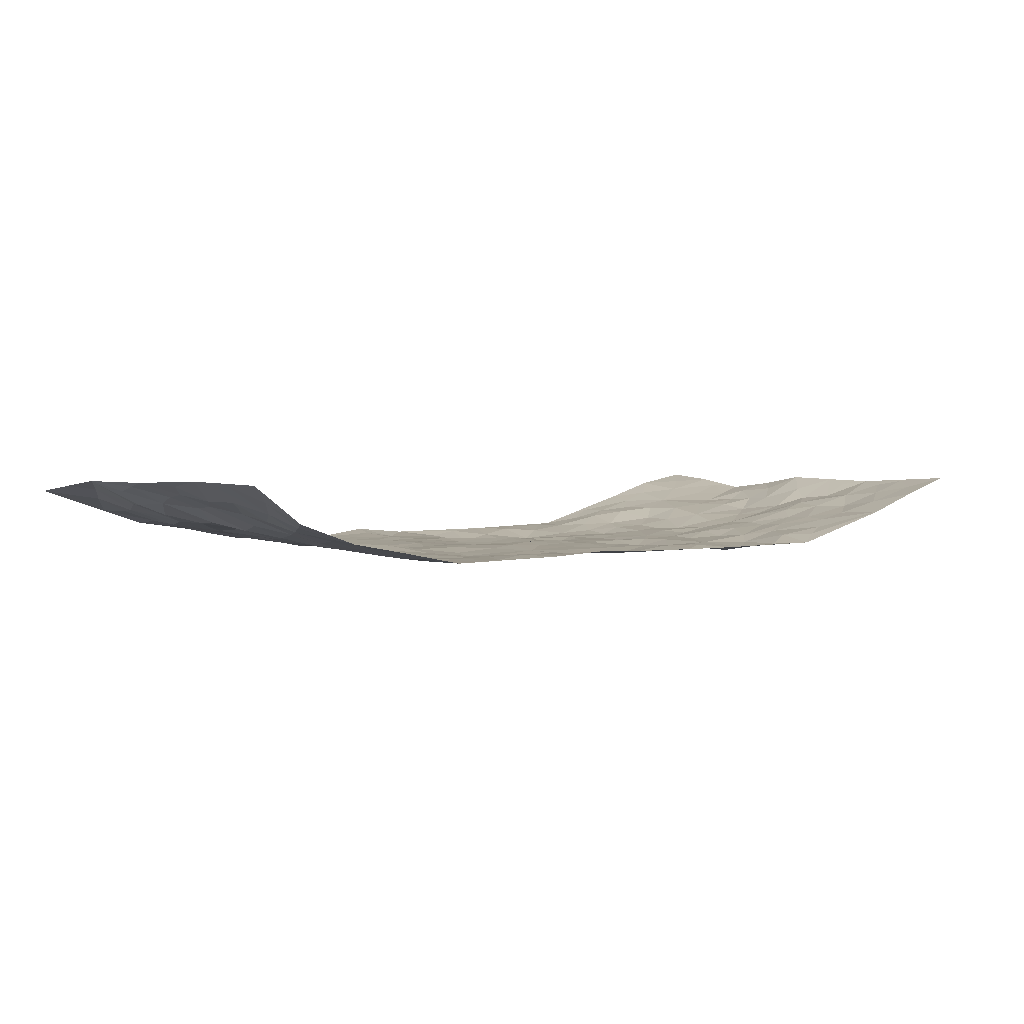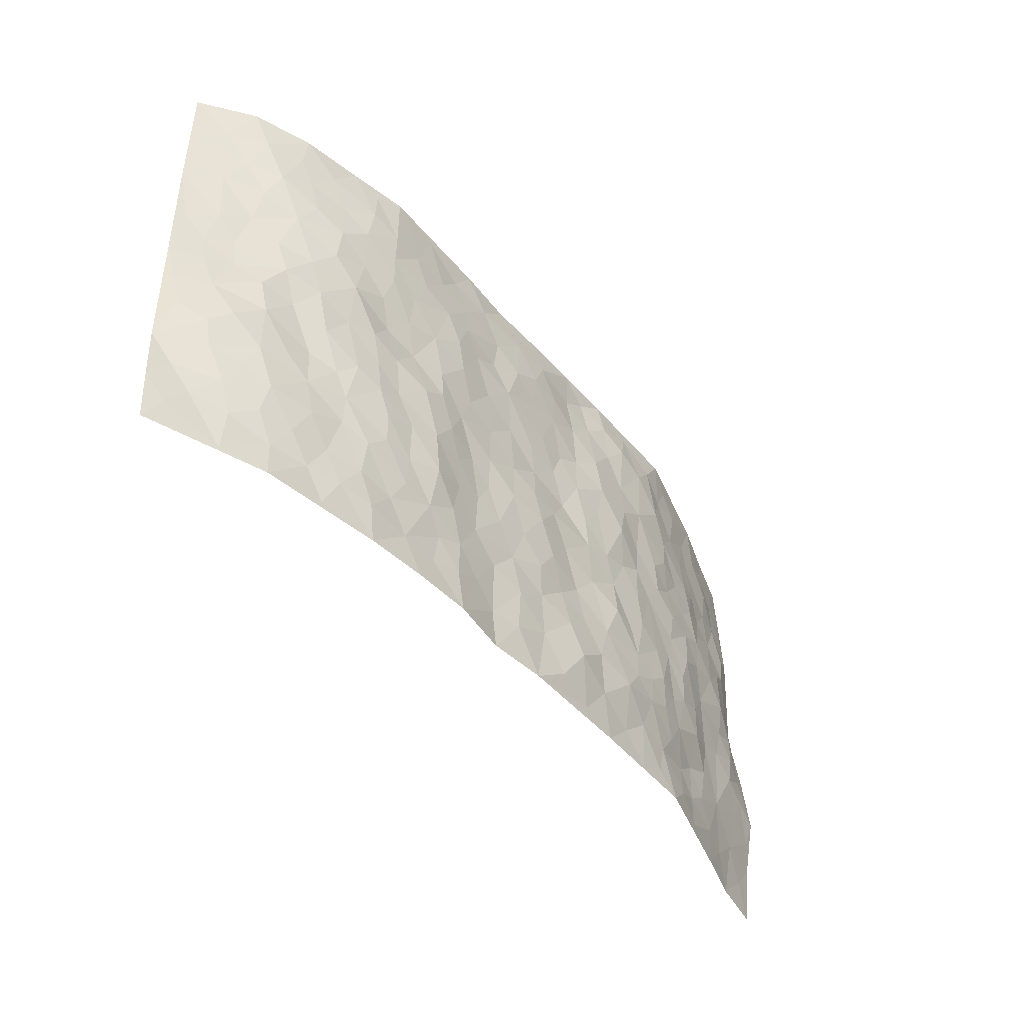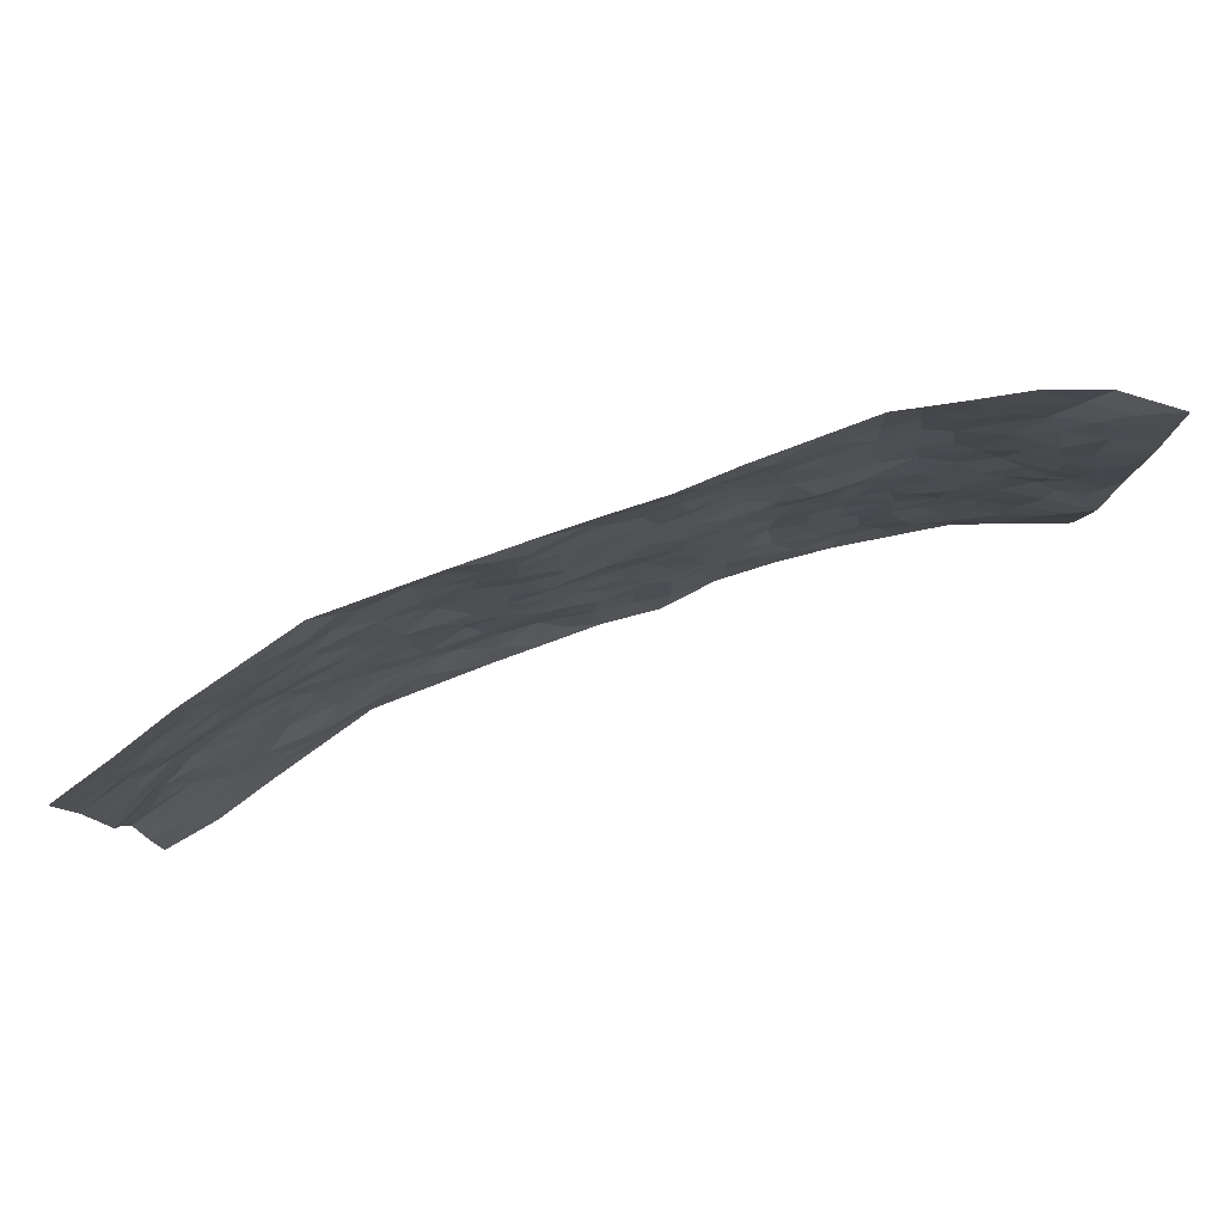
<metadata>
{"format":"obj","ext":"obj","renderer":"f3d","projection":"perspective","resolution":1024,"background":"white","views":[{"elev":2.4,"azim":143.8,"up":"+Z"},{"elev":-44.8,"azim":127.5,"up":"+Y"},{"elev":79.8,"azim":-19.6,"up":"+Y"}]}
</metadata>
<code>
v -0.9665 0.002161 0.1068
v -0.9659 0.9947 0.1148
v 0.9681 0.002717 0.09303
v 0.9535 0.9984 0.126
v -0.7946 0.3913 0.03457
v -0.963 0.4963 0.1082
v -0.855 0.356 0.04619
v 0.0008926 0.003966 -0.03102
v -0.9732 0.2489 0.07592
v -0.9162 0.3359 0.06853
v -0.7269 0.001205 0.04665
v -0.9687 0.1261 0.09552
v -0.7076 0.292 0.02463
v -0.845 0.002298 0.08414
v -0.8375 0.2869 0.04359
v -0.4898 0.001844 -0.02264
v -0.9503 0.1875 0.08088
v -0.2941 0.167 -0.05109
v -0.7737 0.3209 0.0349
v -0.8543 0.1199 0.0693
v -0.913 0.0641 0.08966
v -0.7875 0.06393 0.0587
v -0.6689 0.1264 0.0212
v -0.7183 0.07415 0.03728
v -0.868 0.2062 0.05993
v -0.9054 0.2685 0.06036
v -0.7646 0.1762 0.04069
v -0.6892 0.209 0.02258
v -0.8596 0.486 0.05414
v -0.97 0.3729 0.08903
v -0.7319 0.9963 0.03637
v -0.5369 0.2217 -0.01538
v 0.2609 0.1584 -0.03833
v -0.9685 0.7458 0.1021
v -0.369 0.3927 -0.04344
v -0.7798 0.7505 0.04233
v -0.7974 0.8291 0.04413
v -0.5845 0.4413 -0.02038
v -0.6021 0.6046 -0.007881
v -0.4939 0.9968 -0.02932
v -0.9464 0.6838 0.09355
v -0.6639 0.5614 -0.002375
v -0.3935 0.753 -0.03675
v -0.5105 0.2792 -0.02318
v -0.4611 0.2246 -0.03208
v -0.4949 0.1619 -0.0187
v -0.4512 0.6357 -0.0345
v -0.3685 0.5592 -0.03711
v 0.1671 0.4746 -0.03545
v -0.3349 0.221 -0.04617
v -0.2115 0.6105 -0.04432
v -0.3771 0.6285 -0.03546
v -0.3014 0.05911 -0.03014
v -0.6296 0.7092 -0.00345
v -0.3962 0.1941 -0.03896
v -0.8683 0.6153 0.05711
v -0.03758 0.3489 -0.04456
v 0.05828 0.3406 -0.04097
v 0.2998 0.4523 -0.04179
v -0.09572 0.5514 -0.02986
v -0.1657 0.5559 -0.04117
v 0.09283 0.6307 -0.03186
v -0.6335 0.3451 -0.002381
v -0.7495 0.5726 0.01849
v -0.9419 0.8067 0.09433
v -0.5568 0.1291 0.001107
v -0.3668 0.01308 -0.02647
v -0.7961 0.4644 0.02495
v -0.6136 0.1723 0.01285
v -0.6102 0.01798 0.01152
v -0.2437 0.003625 -0.02941
v -0.6117 0.08801 0.0122
v -0.5452 0.05322 -0.008408
v -0.4309 0.03776 -0.02566
v -0.4507 0.1041 -0.02371
v -0.8874 0.6834 0.06396
v -0.9596 0.8703 0.1056
v -0.7382 0.5077 0.01285
v -0.001215 0.9978 -0.03013
v -0.7993 0.6727 0.04737
v -0.5634 0.314 -0.01764
v -0.515 0.4603 -0.02418
v 0.006759 0.5715 -0.03075
v -0.0492 0.4836 -0.04085
v 0.003925 0.4206 -0.04808
v -0.1233 0.1288 -0.05463
v -0.5714 0.669 -0.01183
v -0.9058 0.5594 0.07869
v -0.7298 0.6889 0.03085
v -0.4512 0.2964 -0.03816
v -0.6317 0.2661 -0.00235
v -0.5046 0.6874 -0.028
v -0.1734 0.485 -0.04163
v -0.2634 0.4358 -0.04223
v -0.6491 0.6478 6.202e-05
v -0.01009 0.1184 -0.03911
v -0.4172 0.5096 -0.03289
v -0.3446 0.288 -0.04291
v -0.2414 0.5035 -0.04272
v -0.1808 0.382 -0.04265
v -0.9656 0.6212 0.105
v -0.7048 0.6209 0.01708
v -0.8122 0.5778 0.03681
v -0.3623 0.1107 -0.03426
v -0.5244 0.5323 -0.02743
v -0.6822 0.4053 0.01103
v -0.1299 0.3246 -0.03669
v -0.1491 0.25 -0.04146
v -0.5198 0.6106 -0.02007
v 0.1091 0.7292 -0.03946
v -0.002727 0.216 -0.03873
v -0.07226 0.2739 -0.03903
v 0.005551 0.2892 -0.04371
v -0.4314 0.3632 -0.03708
v -0.1962 0.1846 -0.0484
v -0.6558 0.4869 -0.002214
v -0.5589 0.3801 -0.02215
v -0.4941 0.3909 -0.0268
v -0.309 0.5238 -0.04012
v -0.2598 0.3504 -0.0522
v -0.3571 0.4667 -0.043
v -0.2267 0.2714 -0.04521
v -0.09041 0.4119 -0.03915
v -0.5974 0.5306 -0.01541
v -0.09132 0.1991 -0.04637
v -0.2127 0.09468 -0.04101
v -0.4006 0.2578 -0.04124
v -0.9187 0.4351 0.07725
v -0.8639 0.4188 0.0507
v 0.09346 0.4236 -0.04244
v 0.2099 0.2389 -0.03437
v 0.08349 0.5173 -0.03514
v 0.02019 0.4889 -0.04248
v 0.1676 0.3939 -0.03369
v 0.7899 0.4969 0.03443
v 0.222 0.4348 -0.03262
v 0.2684 0.3144 -0.0387
v 0.1616 0.5679 -0.03175
v 0.1224 0.9981 -0.02646
v -0.295 0.6191 -0.05102
v 0.4277 0.8801 -0.03774
v 0.494 0.9985 -0.0375
v -0.216 0.7806 -0.04138
v -0.05963 0.8639 -0.03885
v -0.323 0.3483 -0.04287
v -0.4617 0.5651 -0.03255
v -0.07307 0.05397 -0.04124
v -0.1569 0.02391 -0.03343
v 0.1226 0.004413 -0.02007
v 0.01273 0.8599 -0.04263
v -0.01685 0.6997 -0.03597
v 0.4238 0.1972 -0.03533
v 0.3435 0.2905 -0.04914
v 0.5946 0.5266 -0.01365
v 0.5283 0.5475 -0.02412
v 0.4572 0.1357 -0.02794
v 0.525 0.2283 -0.02514
v 0.4167 0.3624 -0.03717
v 0.02294 0.6408 -0.03502
v -0.05943 0.6273 -0.03346
v -0.148 0.7292 -0.03376
v -0.08716 0.6929 -0.03222
v -0.06099 0.7909 -0.03572
v -0.1368 0.6328 -0.04071
v 0.02073 0.7747 -0.03768
v 0.2463 0.9987 -0.03298
v -0.01993 0.9264 -0.03793
v -0.2718 0.8457 -0.03859
v -0.2015 0.8794 -0.03263
v -0.3183 0.7801 -0.03824
v -0.2475 0.9973 -0.0316
v -0.2295 0.6957 -0.04689
v -0.3201 0.6995 -0.04371
v -0.1416 0.829 -0.03197
v -0.1246 0.9974 -0.0314
v 0.2192 0.7463 -0.03929
v 0.1749 0.6676 -0.03499
v 0.3292 0.5959 -0.03503
v 0.2632 0.5238 -0.03468
v 0.2679 0.6662 -0.04174
v 0.4273 0.7444 -0.0351
v 0.3581 0.6835 -0.03796
v 0.2876 0.7336 -0.04478
v 0.06799 0.9288 -0.03646
v 0.07887 0.823 -0.04223
v 0.1457 0.858 -0.03685
v 0.2516 0.8736 -0.03744
v 0.3236 0.7938 -0.04244
v 0.2339 0.5962 -0.03392
v -0.8742 0.8644 0.07666
v -0.682 0.8146 0.01872
v -0.8632 0.7719 0.06819
v -0.8483 0.9953 0.07713
v -0.9118 0.9364 0.09267
v -0.805 0.9185 0.05763
v -0.7321 0.8833 0.03065
v -0.607 0.9276 0.001397
v -0.6621 0.8839 0.0161
v -0.6878 0.7439 0.01586
v -0.5632 0.813 -0.01221
v -0.6236 0.7795 0.001422
v -0.5135 0.8994 -0.01621
v -0.3953 0.8771 -0.04228
v -0.5479 0.9586 -0.01237
v -0.4695 0.8148 -0.03565
v -0.4468 0.9349 -0.03347
v -0.3488 0.9716 -0.03344
v -0.5153 0.7595 -0.02313
v -0.3236 0.9007 -0.04554
v -0.2612 0.9298 -0.03913
v 0.1569 0.785 -0.03474
v 0.2559 0.8046 -0.04029
v 0.1889 0.9334 -0.03272
v 0.3958 0.8123 -0.04067
v 0.3394 0.881 -0.03647
v 0.3844 0.9827 -0.03525
v 0.2904 0.9378 -0.03071
v 0.4453 0.9481 -0.03744
v 0.3837 0.4947 -0.04087
v 0.3283 0.5299 -0.03909
v 0.4868 0.6047 -0.01876
v 0.4351 0.6646 -0.0312
v 0.4082 0.5886 -0.02344
v 0.3546 0.1909 -0.0386
v 0.4845 0.3354 -0.03483
v 0.4625 0.5234 -0.02865
v 0.3494 0.3891 -0.04459
v -0.1258 0.9137 -0.02761
v -0.1861 0.9569 -0.02619
v 0.3214 0.1339 -0.03498
v 0.6125 0.01567 -0.004842
v 0.2028 0.3344 -0.03338
v 0.2735 0.3859 -0.03842
v 0.5848 0.2486 -0.01084
v 0.7376 0.9975 0.009667
v 0.957 0.2508 0.1203
v 0.496 0.812 -0.03622
v 0.7174 0.4876 0.0189
v 0.4921 0.7467 -0.0333
v 0.9572 0.4996 0.1213
v 0.6697 0.2948 0.004172
v 0.5125 0.4687 -0.02636
v 0.7767 0.3117 0.02883
v 0.5644 0.4162 -0.0208
v 0.4906 0.002653 -0.02232
v 0.09063 0.2532 -0.03661
v 0.5071 0.07759 -0.02804
v 0.1357 0.32 -0.03754
v 0.4185 0.2676 -0.03659
v 0.8651 0.2657 0.0679
v 0.6438 0.4619 -0.004116
v 0.5795 0.08316 -0.0153
v 0.4517 0.4268 -0.03061
v 0.6087 0.3723 -0.007129
v 0.2882 0.2336 -0.04122
v 0.4808 0.2724 -0.03214
v 0.2647 0.07934 -0.04019
v 0.3679 0.002477 -0.03292
v 0.2445 0.002842 -0.03745
v 0.2017 0.1158 -0.03337
v 0.06878 0.1708 -0.03933
v 0.1456 0.191 -0.03147
v 0.6129 0.1486 -0.004082
v 0.7757 0.4232 0.02906
v 0.7485 0.2221 0.0174
v 0.6508 0.08193 0.00275
v 0.6683 0.3851 0.01155
v 0.7177 0.34 0.01539
v 0.8788 0.3264 0.06833
v 0.7461 0.5674 0.01799
v 0.6922 0.1467 0.008417
v 0.7625 0.151 0.02426
v 0.8375 0.368 0.04742
v 0.927 0.3497 0.0996
v 0.8759 0.4384 0.07509
v 0.584 0.3137 -0.01473
v 0.8158 0.1071 0.04573
v 0.3329 0.06395 -0.0334
v 0.4122 0.06936 -0.03048
v 0.07186 0.07897 -0.03698
v 0.1431 0.07402 -0.027
v 0.9533 0.7489 0.1289
v 0.7304 0.08043 0.02011
v 0.6563 0.2167 -0.001158
v 0.942 0.4245 0.1113
v 0.8918 0.5085 0.09042
v 0.8049 0.2512 0.04107
v 0.5348 0.1491 -0.02208
v 0.7344 0.003022 0.01339
v 0.506 0.3949 -0.03021
v 0.9293 0.065 0.08483
v 0.963 0.1269 0.1069
v 0.8349 0.1813 0.05173
v 0.8879 0.1253 0.07716
v 0.8252 0.01048 0.04499
v 0.9208 0.1886 0.09982
v 0.6691 0.5555 -0.002695
v 0.6942 0.6326 0.003389
v 0.5897 0.6361 -0.02098
v 0.8172 0.6908 0.05898
v 0.6363 0.7712 -0.0154
v 0.9358 0.6242 0.1158
v 0.7649 0.6413 0.03171
v 0.8431 0.5944 0.07216
v 0.7341 0.7433 0.01696
v 0.8356 0.5298 0.06648
v 0.8993 0.5733 0.0971
v 0.8781 0.6586 0.08533
v 0.6445 0.6922 -0.01212
v 0.5699 0.724 -0.02199
v 0.5136 0.6747 -0.02638
v 0.8446 0.8514 0.06498
v 0.7148 0.8703 0.008644
v 0.8076 0.7757 0.0466
v 0.8836 0.777 0.08671
v 0.7811 0.8429 0.02761
v 0.9509 0.8736 0.126
v 0.6977 0.8019 0.001083
v 0.9324 0.8106 0.1158
v 0.7443 0.9306 0.01532
v 0.8547 0.9967 0.05134
v 0.6154 0.998 -0.01324
v 0.8205 0.9244 0.04012
v 0.8918 0.9274 0.09024
v 0.6654 0.934 -0.004705
v 0.5622 0.9014 -0.03087
v 0.4966 0.8813 -0.03914
v 0.5551 0.9696 -0.02778
v 0.575 0.8218 -0.02741
v 0.6403 0.8604 -0.01049
f 29 6 128
f 12 21 20
f 26 10 9
f 55 45 46
f 27 19 15
f 26 9 17
f 101 6 88
f 12 1 21
f 7 15 19
f 125 86 96
f 84 123 85
f 129 29 128
f 25 27 15
f 12 20 17
f 73 75 66
f 22 14 11
f 26 17 25
f 9 12 17
f 25 15 26
f 5 129 7
f 52 146 48
f 55 18 50
f 7 19 5
f 20 27 25
f 124 82 105
f 41 76 34
f 20 14 22
f 14 20 21
f 14 21 1
f 24 22 11
f 24 27 22
f 72 66 69
f 69 32 91
f 70 24 11
f 24 23 27
f 17 20 25
f 27 20 22
f 10 15 7
f 10 26 15
f 23 28 27
f 27 13 19
f 28 23 69
f 13 27 28
f 119 121 94
f 10 7 129
f 6 30 128
f 9 10 30
f 36 192 80
f 80 102 89
f 118 81 44
f 64 103 78
f 115 126 86
f 45 32 46
f 91 63 13
f 129 68 29
f 95 87 54
f 95 54 199
f 202 40 204
f 82 97 105
f 29 88 6
f 18 55 104
f 148 126 71
f 38 82 124
f 50 18 122
f 117 82 38
f 5 19 106
f 82 117 118
f 80 64 102
f 127 45 55
f 194 77 190
f 98 35 114
f 39 124 105
f 127 50 98
f 106 19 13
f 66 75 46
f 39 95 42
f 63 117 38
f 95 89 102
f 101 56 76
f 51 140 99
f 18 53 126
f 62 83 132
f 45 127 90
f 112 113 57
f 103 29 68
f 130 85 58
f 109 39 105
f 35 94 121
f 113 246 58
f 151 165 163
f 120 100 94
f 114 127 98
f 192 190 65
f 95 39 87
f 36 191 37
f 67 104 74
f 56 101 88
f 13 63 106
f 192 34 76
f 268 241 243
f 108 115 125
f 93 84 60
f 133 84 85
f 156 288 157
f 101 76 41
f 80 103 64
f 105 97 146
f 99 61 51
f 92 109 47
f 125 96 111
f 158 227 153
f 75 104 55
f 69 66 32
f 81 91 32
f 106 78 68
f 42 64 78
f 77 34 65
f 24 70 72
f 75 73 16
f 16 71 67
f 2 34 77
f 13 28 91
f 103 56 88
f 56 80 76
f 72 69 23
f 11 16 70
f 16 73 70
f 16 67 74
f 115 18 126
f 24 72 23
f 73 72 70
f 16 74 75
f 72 73 66
f 32 45 44
f 84 83 60
f 66 46 32
f 78 106 116
f 117 63 81
f 67 53 104
f 103 68 78
f 69 91 28
f 36 80 89
f 106 38 116
f 106 68 5
f 81 118 117
f 62 132 138
f 32 44 81
f 53 67 71
f 57 58 85
f 123 100 107
f 93 60 61
f 33 230 224
f 8 96 147
f 132 133 130
f 140 48 119
f 93 100 123
f 122 98 50
f 164 60 160
f 53 71 126
f 125 112 108
f 193 194 195
f 75 55 46
f 63 91 81
f 56 103 80
f 196 198 31
f 18 104 53
f 121 48 97
f 38 106 63
f 118 97 82
f 97 35 121
f 51 172 140
f 130 134 49
f 87 39 109
f 288 252 263
f 97 114 35
f 47 43 92
f 57 113 58
f 248 130 58
f 34 101 41
f 114 90 127
f 116 124 42
f 145 94 35
f 118 114 97
f 167 79 175
f 98 145 35
f 85 123 57
f 43 47 52
f 199 36 89
f 42 78 116
f 159 83 62
f 88 29 103
f 74 104 75
f 118 44 90
f 173 140 172
f 42 95 102
f 190 192 37
f 65 190 77
f 89 95 199
f 125 111 112
f 92 87 109
f 18 115 122
f 177 180 176
f 112 57 107
f 109 105 146
f 93 94 100
f 285 286 275
f 96 86 147
f 137 232 131
f 57 123 107
f 87 92 208
f 49 134 136
f 132 130 49
f 161 164 162
f 50 127 55
f 122 108 107
f 122 107 100
f 48 140 52
f 118 90 114
f 99 119 94
f 123 84 93
f 36 37 192
f 48 121 119
f 120 122 100
f 39 42 124
f 38 124 116
f 248 58 246
f 44 45 90
f 98 122 120
f 146 52 47
f 94 93 99
f 168 209 170
f 212 183 188
f 202 197 200
f 42 102 64
f 107 108 112
f 99 93 61
f 8 280 96
f 112 111 113
f 125 115 86
f 115 108 122
f 128 30 10
f 5 68 129
f 10 129 128
f 132 49 138
f 83 84 133
f 130 133 85
f 83 133 132
f 248 134 130
f 156 152 224
f 151 110 165
f 212 186 211
f 153 224 249
f 254 251 244
f 246 261 262
f 225 158 249
f 49 136 179
f 185 184 150
f 214 188 181
f 181 188 182
f 161 163 174
f 143 170 172
f 110 211 185
f 184 79 167
f 174 228 169
f 62 110 159
f 163 150 144
f 210 169 229
f 170 143 168
f 176 211 110
f 98 120 145
f 94 145 120
f 48 146 97
f 109 146 47
f 148 86 126
f 147 86 148
f 71 8 148
f 8 147 148
f 244 276 254
f 232 136 134
f 174 143 161
f 60 83 160
f 163 162 151
f 159 160 83
f 261 281 262
f 259 281 149
f 219 220 59
f 246 113 111
f 33 255 131
f 157 256 152
f 137 255 153
f 230 278 279
f 262 260 33
f 154 155 242
f 131 255 137
f 248 131 232
f 281 280 149
f 259 258 278
f 220 179 59
f 159 151 160
f 162 160 151
f 164 61 60
f 228 174 144
f 144 174 163
f 159 110 151
f 161 172 164
f 186 184 185
f 161 162 163
f 61 164 51
f 160 162 164
f 187 217 213
f 150 163 165
f 205 202 200
f 79 184 139
f 170 43 173
f 174 169 143
f 161 143 172
f 167 144 150
f 176 180 183
f 172 170 173
f 223 226 221
f 185 150 165
f 99 140 119
f 207 206 203
f 172 51 164
f 43 52 173
f 173 52 140
f 167 175 228
f 228 229 169
f 210 168 169
f 177 110 62
f 189 138 179
f 62 138 177
f 136 232 233
f 181 182 222
f 150 184 167
f 178 180 189
f 49 179 138
f 177 138 189
f 180 178 182
f 178 179 220
f 307 308 304
f 222 223 221
f 215 187 188
f 176 183 212
f 187 213 186
f 214 215 188
f 185 211 186
f 237 181 239
f 182 188 183
f 110 185 165
f 216 215 141
f 211 176 212
f 182 183 180
f 176 110 177
f 213 184 186
f 178 189 179
f 177 189 180
f 195 190 37
f 197 198 200
f 195 194 190
f 34 192 65
f 80 192 76
f 37 196 195
f 194 2 77
f 193 2 194
f 196 37 191
f 31 193 195
f 198 196 191
f 31 195 196
f 199 201 191
f 197 204 31
f 198 191 201
f 31 198 197
f 201 199 54
f 36 199 191
f 54 208 201
f 208 43 205
f 208 54 87
f 198 201 200
f 206 205 203
f 43 170 203
f 210 207 209
f 40 202 206
f 31 204 40
f 197 202 204
f 208 205 200
f 43 203 205
f 205 206 202
f 203 209 207
f 171 40 207
f 40 206 207
f 208 200 201
f 43 208 92
f 170 209 203
f 168 143 169
f 207 210 171
f 168 210 209
f 188 187 212
f 212 187 186
f 166 139 213
f 184 213 139
f 237 214 181
f 215 214 141
f 216 141 218
f 213 217 166
f 142 166 216
f 217 216 166
f 187 215 217
f 216 217 215
f 237 141 214
f 142 216 218
f 223 222 182
f 179 136 59
f 223 220 219
f 267 238 251
f 237 327 141
f 223 182 178
f 158 290 253
f 220 223 178
f 59 233 227
f 233 59 136
f 248 246 131
f 153 249 158
f 251 254 267
f 223 219 226
f 111 261 246
f 297 251 238
f 276 256 157
f 167 228 144
f 229 228 175
f 175 171 229
f 229 171 210
f 260 257 33
f 265 271 272
f 266 289 283
f 269 243 250
f 249 224 152
f 266 283 271
f 227 233 137
f 253 227 158
f 325 313 320
f 135 264 275
f 310 329 239
f 270 298 297
f 249 256 225
f 275 273 269
f 311 222 221
f 155 154 299
f 234 276 157
f 310 311 299
f 222 239 181
f 221 226 155
f 266 263 252
f 242 290 244
f 264 273 275
f 273 264 243
f 242 244 154
f 276 290 225
f 288 234 157
f 240 282 302
f 275 286 306
f 225 290 158
f 234 263 284
f 241 254 276
f 233 232 137
f 137 153 227
f 264 135 238
f 244 251 154
f 260 259 257
f 227 253 219
f 33 224 255
f 154 297 299
f 240 302 307
f 297 154 251
f 264 268 243
f 253 226 219
f 271 284 263
f 277 294 293
f 290 242 253
f 241 234 284
f 59 227 219
f 242 155 226
f 252 245 231
f 157 152 156
f 257 230 33
f 152 256 249
f 278 230 257
f 262 33 131
f 224 153 255
f 259 278 257
f 134 248 232
f 230 279 224
f 96 261 111
f 261 96 280
f 280 281 261
f 246 262 131
f 252 247 245
f 268 267 241
f 283 277 272
f 288 247 252
f 275 274 285
f 295 291 294
f 267 268 264
f 263 234 288
f 309 310 299
f 290 276 244
f 283 272 271
f 267 254 241
f 265 243 241
f 236 240 285
f 297 238 270
f 303 305 298
f 241 276 234
f 221 155 299
f 272 277 293
f 250 243 287
f 286 285 240
f 284 271 265
f 271 263 266
f 295 3 291
f 225 256 276
f 241 284 265
f 289 266 231
f 3 292 291
f 321 235 323
f 293 294 296
f 279 278 258
f 245 279 258
f 279 156 224
f 260 281 259
f 280 8 149
f 262 281 260
f 231 266 252
f 267 264 238
f 306 304 270
f 283 289 295
f 243 269 273
f 236 269 250
f 294 292 296
f 274 236 285
f 269 274 275
f 250 287 293
f 245 289 231
f 236 274 269
f 156 279 247
f 242 226 253
f 247 279 245
f 243 265 287
f 288 156 247
f 265 272 293
f 296 292 236
f 293 287 265
f 295 294 277
f 277 283 295
f 236 250 296
f 289 3 295
f 292 294 291
f 293 296 250
f 300 304 308
f 325 320 235
f 329 330 326
f 270 304 303
f 270 303 298
f 309 305 301
f 135 306 270
f 299 297 298
f 298 309 299
f 238 135 270
f 300 314 305
f 303 300 305
f 304 306 307
f 300 303 304
f 282 319 315
f 322 325 235
f 275 306 135
f 307 306 286
f 240 307 286
f 308 307 302
f 302 282 308
f 308 282 315
f 305 309 298
f 310 309 301
f 310 301 329
f 310 239 311
f 222 311 239
f 299 311 221
f 319 312 315
f 312 323 316
f 301 305 318
f 305 314 316
f 300 308 315
f 316 314 312
f 312 314 315
f 315 314 300
f 323 312 324
f 316 313 318
f 282 4 317
f 330 313 325
f 4 321 324
f 235 320 323
f 282 317 319
f 312 319 317
f 326 325 322
f 316 320 313
f 316 318 305
f 142 218 327
f 327 218 141
f 316 323 320
f 324 312 317
f 4 324 317
f 321 323 324
f 318 313 330
f 328 326 322
f 326 327 329
f 329 327 237
f 326 328 327
f 322 142 328
f 327 328 142
f 329 237 239
f 301 318 330
f 326 330 325
f 330 329 301

</code>
